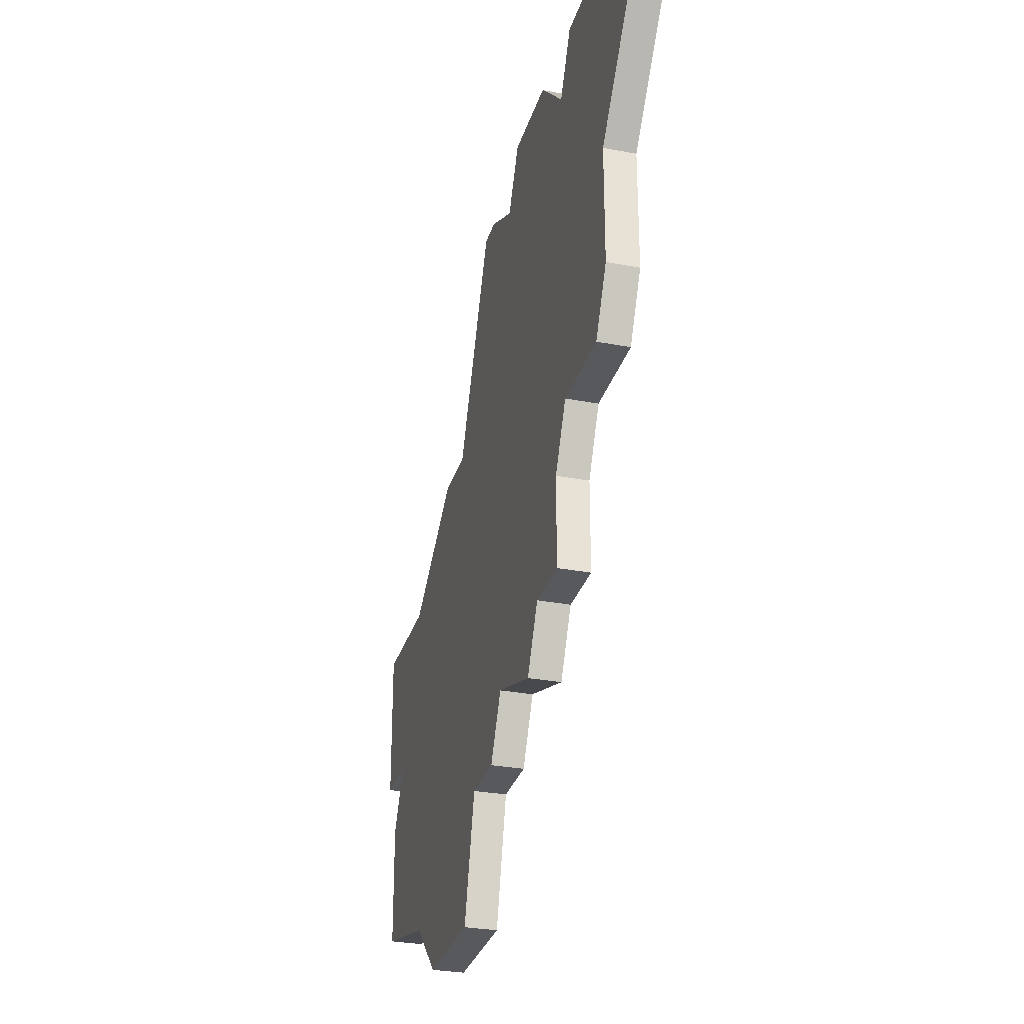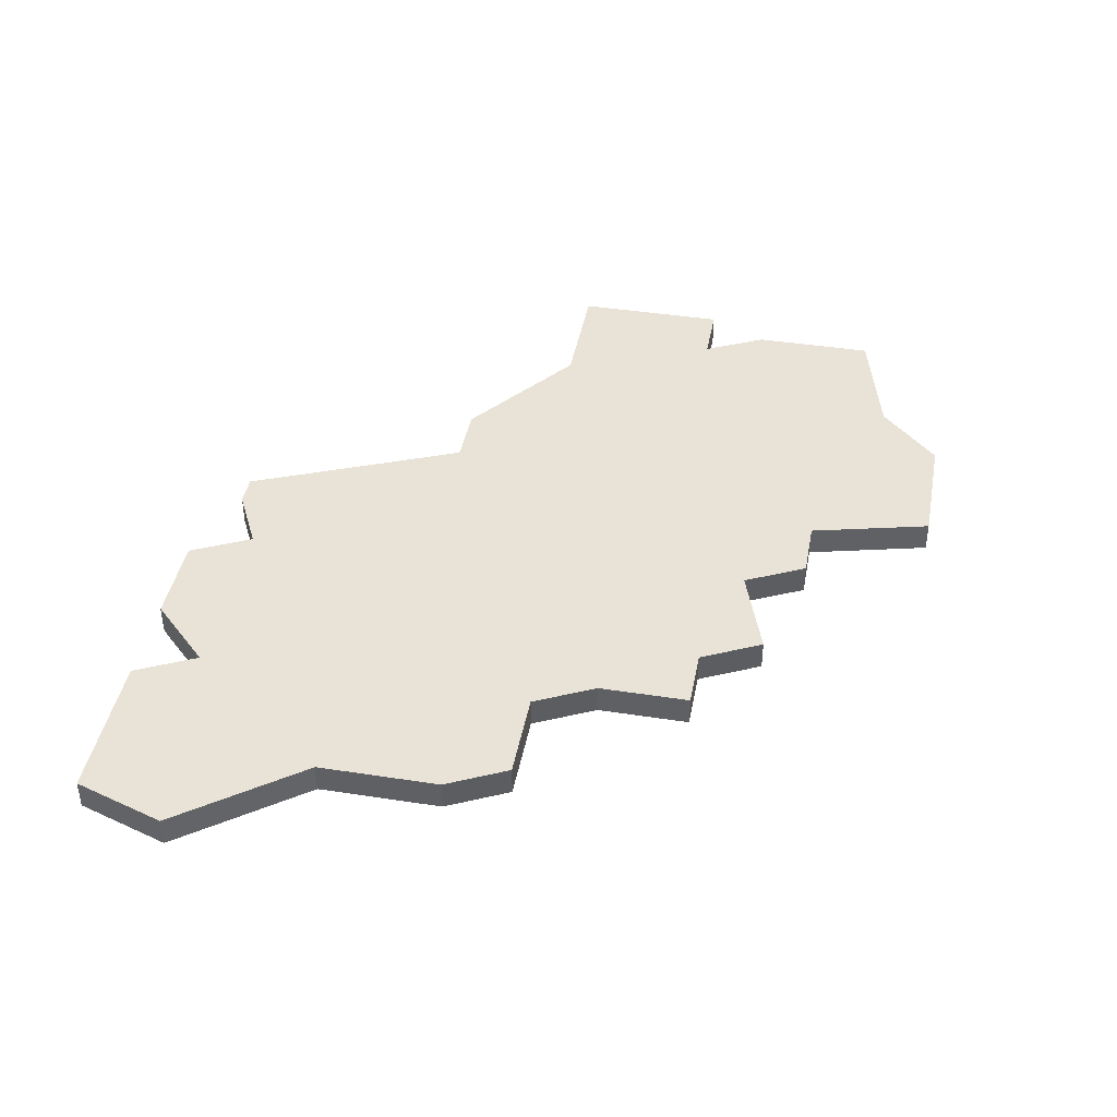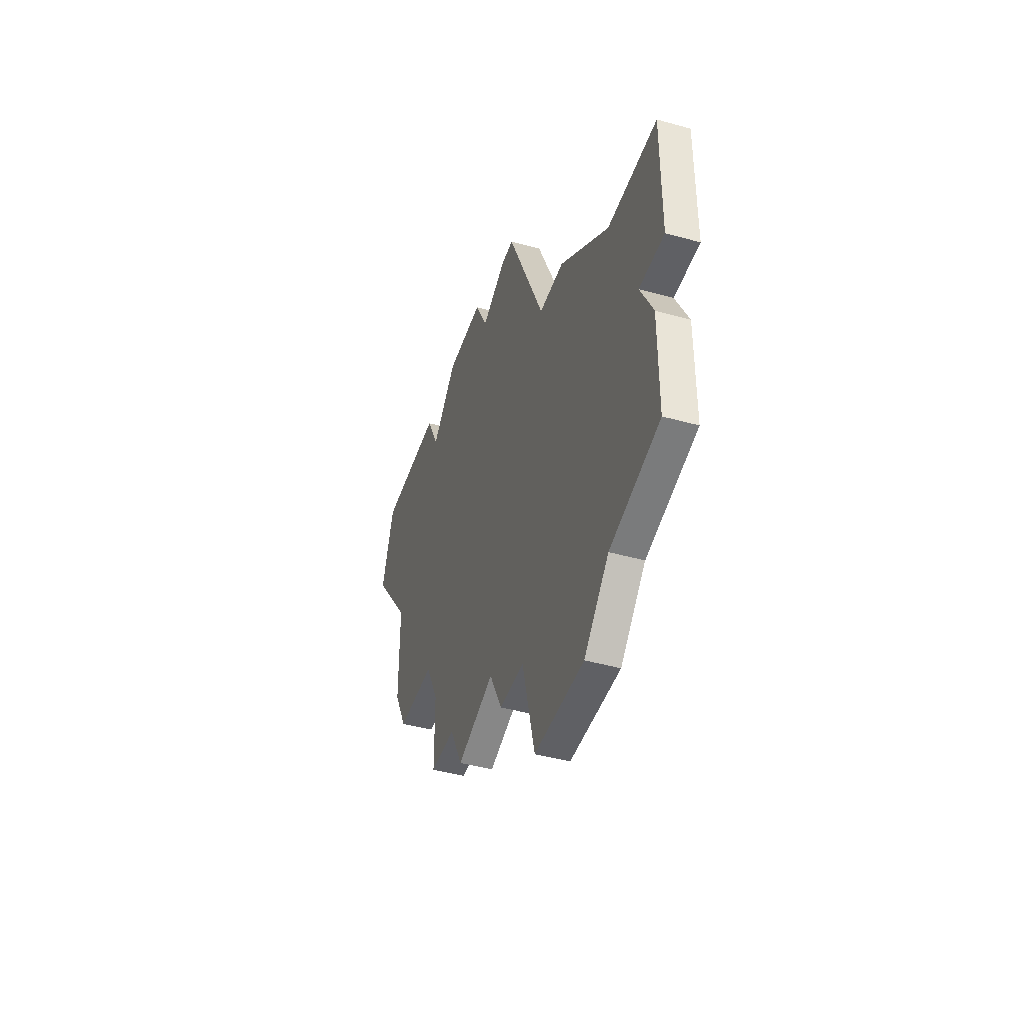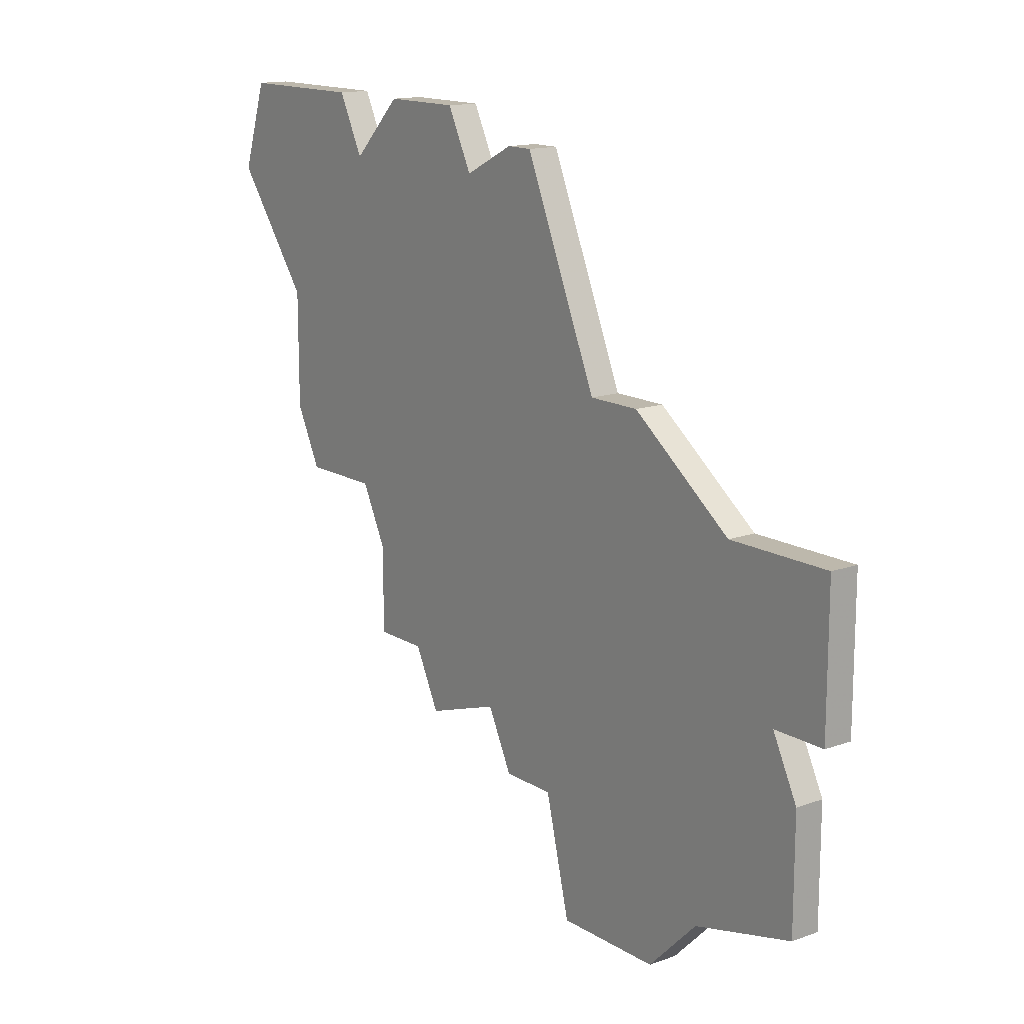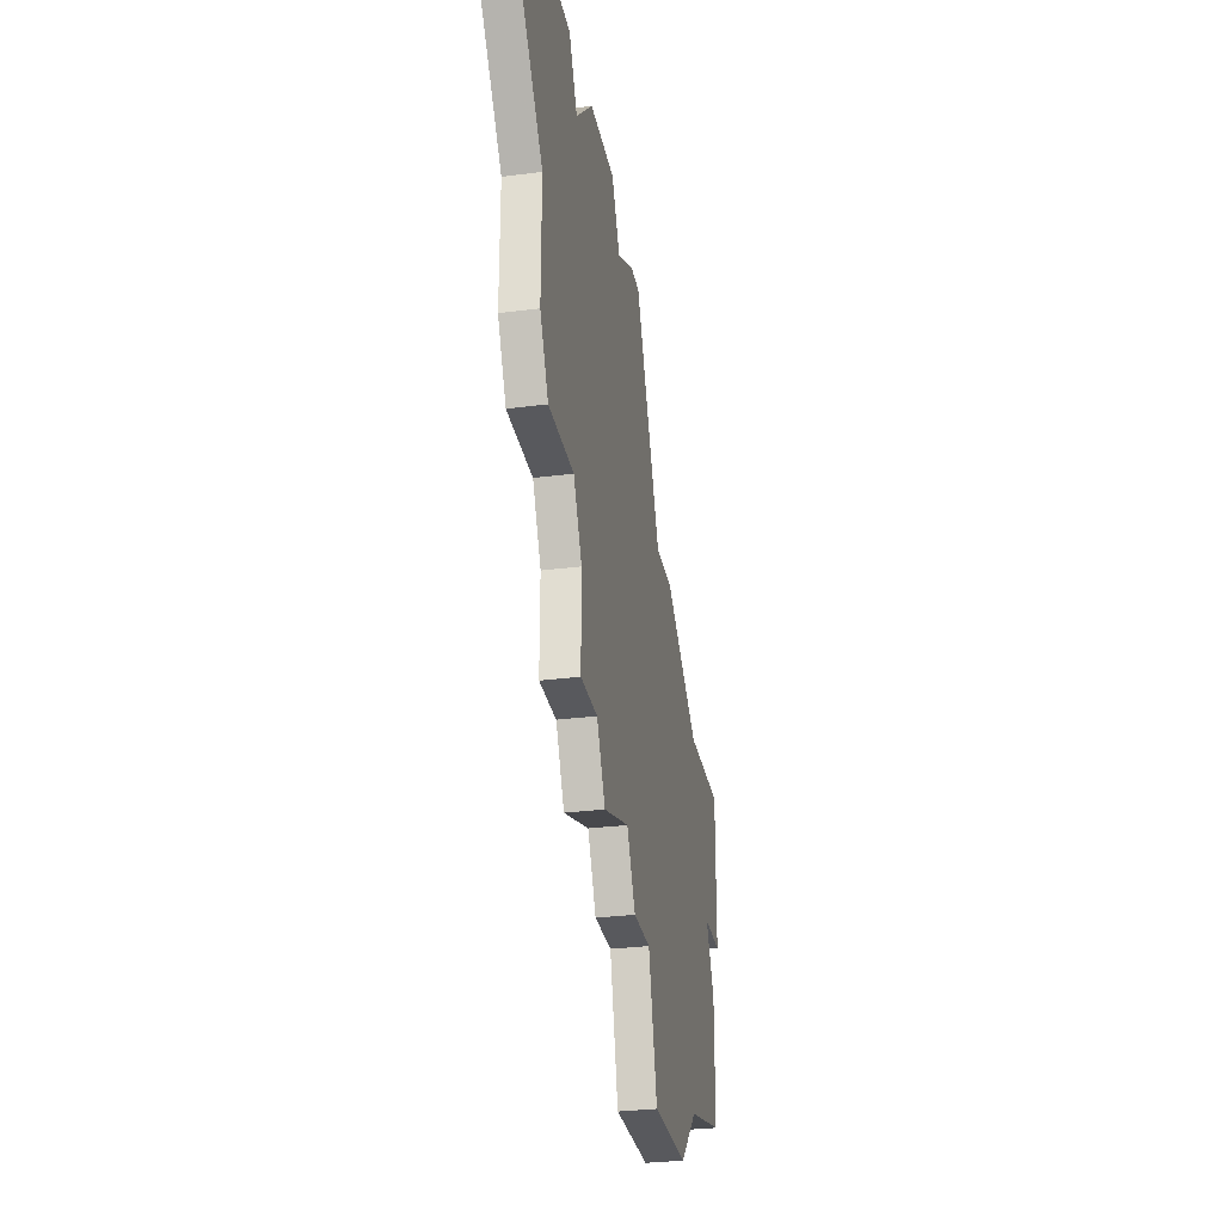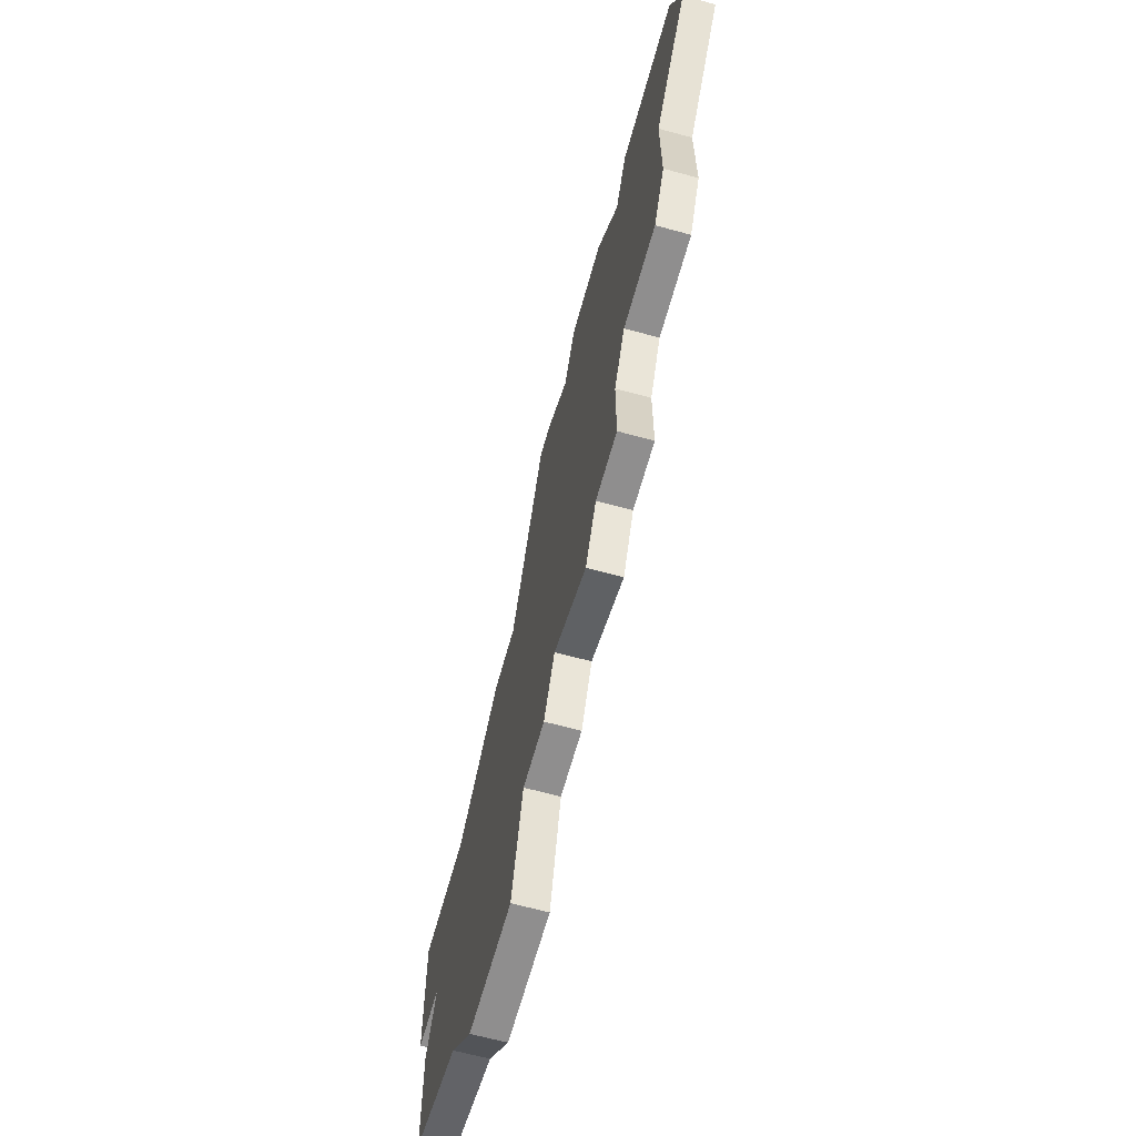
<metadata>
{"format":"obj","ext":"obj","renderer":"f3d","projection":"perspective","resolution":1024,"background":"white","views":[{"elev":-30.0,"azim":-105.5,"up":"+Y"},{"elev":41.5,"azim":-79.4,"up":"+Z"},{"elev":-44.6,"azim":72.0,"up":"+Y"},{"elev":14.8,"azim":52.5,"up":"+Y"},{"elev":-30.0,"azim":-79.3,"up":"+Y"},{"elev":-65.0,"azim":-105.4,"up":"+Y"}]}
</metadata>
<code>
v 4111 -945 0
v 4110 -948 0
v 4113 -952 0
v 4113 -956 0
v 4114 -958 0
v 4117 -958 0
v 4118 -960 0
v 4118 -963 0
v 4120 -963 0
v 4121 -965 0
v 4124 -964 0
v 4125 -966 0
v 4127 -966 0
v 4128 -970 0
v 4132 -970 0
v 4134 -968 0
v 4138 -967 0
v 4138 -963 0
v 4137 -961 0
v 4139 -961 0
v 4139 -956 0
v 4135 -956 0
v 4131 -953 0
v 4129 -953 0
v 4126 -946 0
v 4125 -946 0
v 4123 -947 0
v 4122 -945 0
v 4119 -945 0
v 4117 -947 0
v 4116 -945 0
v 4111 -945 1
v 4110 -948 1
v 4113 -952 1
v 4113 -956 1
v 4114 -958 1
v 4117 -958 1
v 4118 -960 1
v 4118 -963 1
v 4120 -963 1
v 4121 -965 1
v 4124 -964 1
v 4125 -966 1
v 4127 -966 1
v 4128 -970 1
v 4132 -970 1
v 4134 -968 1
v 4138 -967 1
v 4138 -963 1
v 4137 -961 1
v 4139 -961 1
v 4139 -956 1
v 4135 -956 1
v 4131 -953 1
v 4129 -953 1
v 4126 -946 1
v 4125 -946 1
v 4123 -947 1
v 4122 -945 1
v 4119 -945 1
v 4117 -947 1
v 4116 -945 1
f 2 1 31
f 5 4 3
f 9 8 7
f 11 10 9
f 13 12 11
f 15 14 13
f 18 17 16
f 21 20 19
f 24 23 22
f 26 25 24
f 29 28 27
f 2 31 30
f 6 5 3
f 9 7 6
f 16 15 13
f 19 18 16
f 22 21 19
f 27 26 24
f 30 29 27
f 3 2 30
f 11 9 6
f 16 13 11
f 22 19 16
f 30 27 24
f 6 3 30
f 16 11 6
f 24 22 16
f 6 30 24
f 24 16 6
f 62 32 33
f 34 35 36
f 38 39 40
f 40 41 42
f 42 43 44
f 44 45 46
f 47 48 49
f 50 51 52
f 53 54 55
f 55 56 57
f 58 59 60
f 61 62 33
f 34 36 37
f 37 38 40
f 44 46 47
f 47 49 50
f 50 52 53
f 55 57 58
f 58 60 61
f 61 33 34
f 37 40 42
f 42 44 47
f 47 50 53
f 55 58 61
f 61 34 37
f 37 42 47
f 47 53 55
f 55 61 37
f 37 47 55
f 33 32 2
f 2 32 1
f 34 33 3
f 3 33 2
f 35 34 4
f 4 34 3
f 36 35 5
f 5 35 4
f 37 36 6
f 6 36 5
f 38 37 7
f 7 37 6
f 39 38 8
f 8 38 7
f 40 39 9
f 9 39 8
f 41 40 10
f 10 40 9
f 42 41 11
f 11 41 10
f 43 42 12
f 12 42 11
f 44 43 13
f 13 43 12
f 45 44 14
f 14 44 13
f 46 45 15
f 15 45 14
f 47 46 16
f 16 46 15
f 48 47 17
f 17 47 16
f 49 48 18
f 18 48 17
f 50 49 19
f 19 49 18
f 51 50 20
f 20 50 19
f 52 51 21
f 21 51 20
f 53 52 22
f 22 52 21
f 54 53 23
f 23 53 22
f 55 54 24
f 24 54 23
f 56 55 25
f 25 55 24
f 57 56 26
f 26 56 25
f 58 57 27
f 27 57 26
f 59 58 28
f 28 58 27
f 60 59 29
f 29 59 28
f 61 60 30
f 30 60 29
f 32 62 1
f 1 62 31
f 62 61 31
f 31 61 30

</code>
